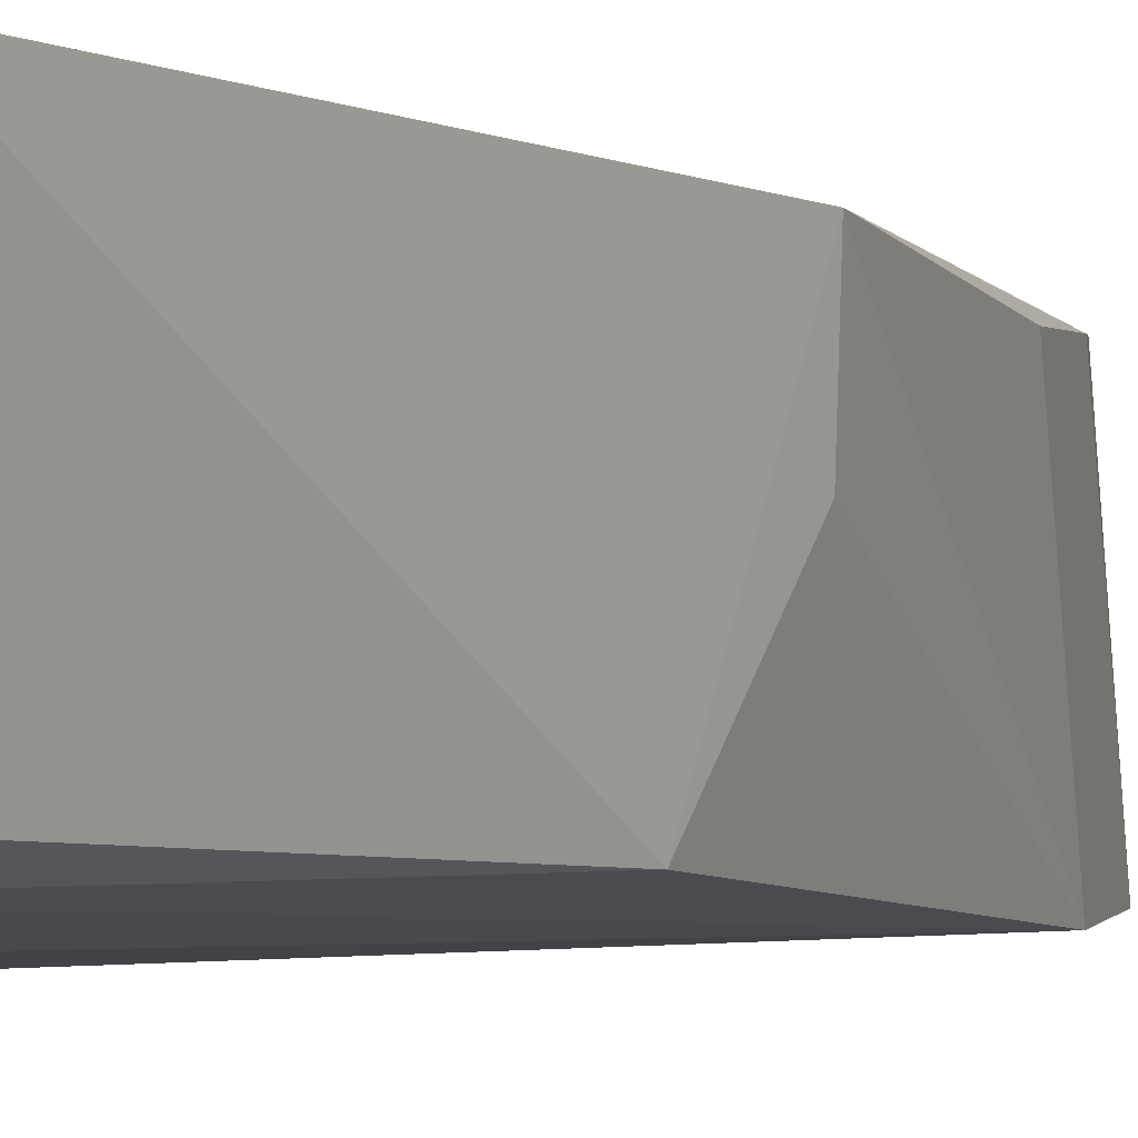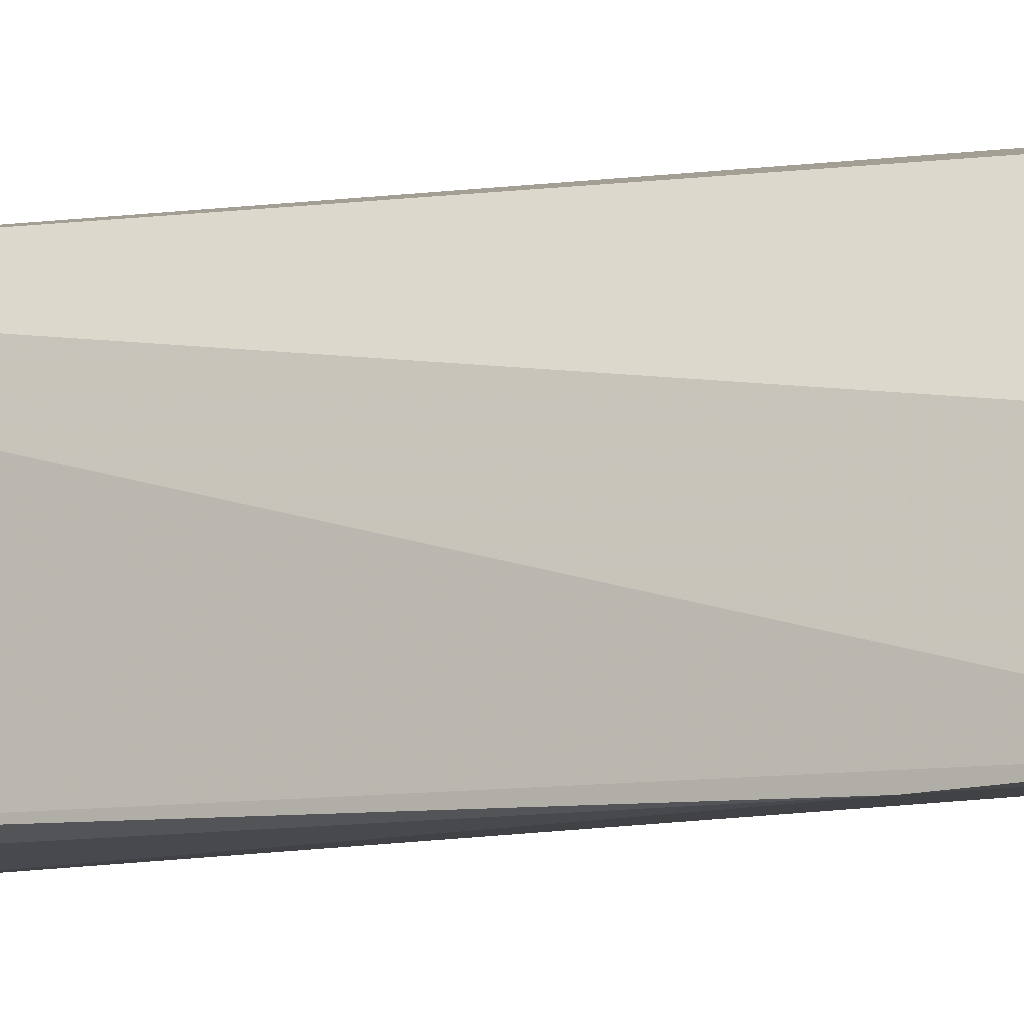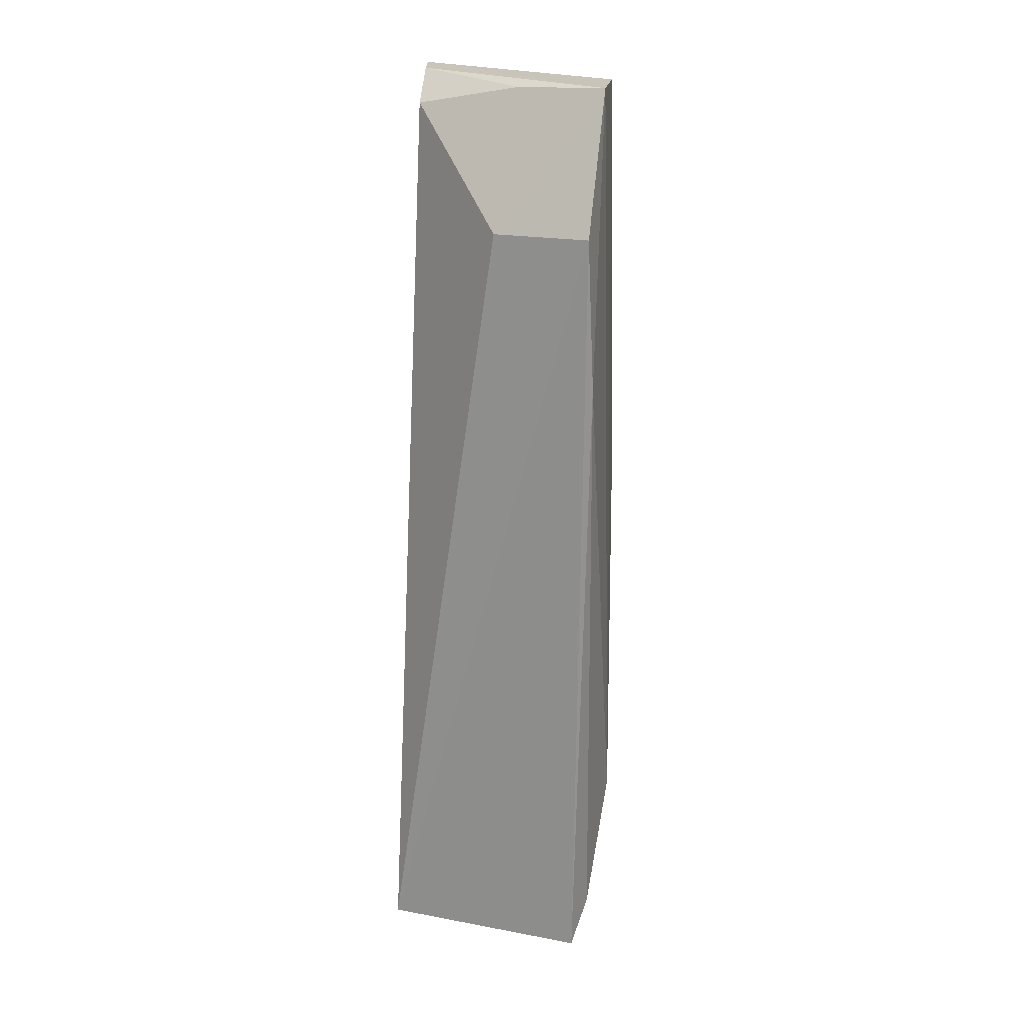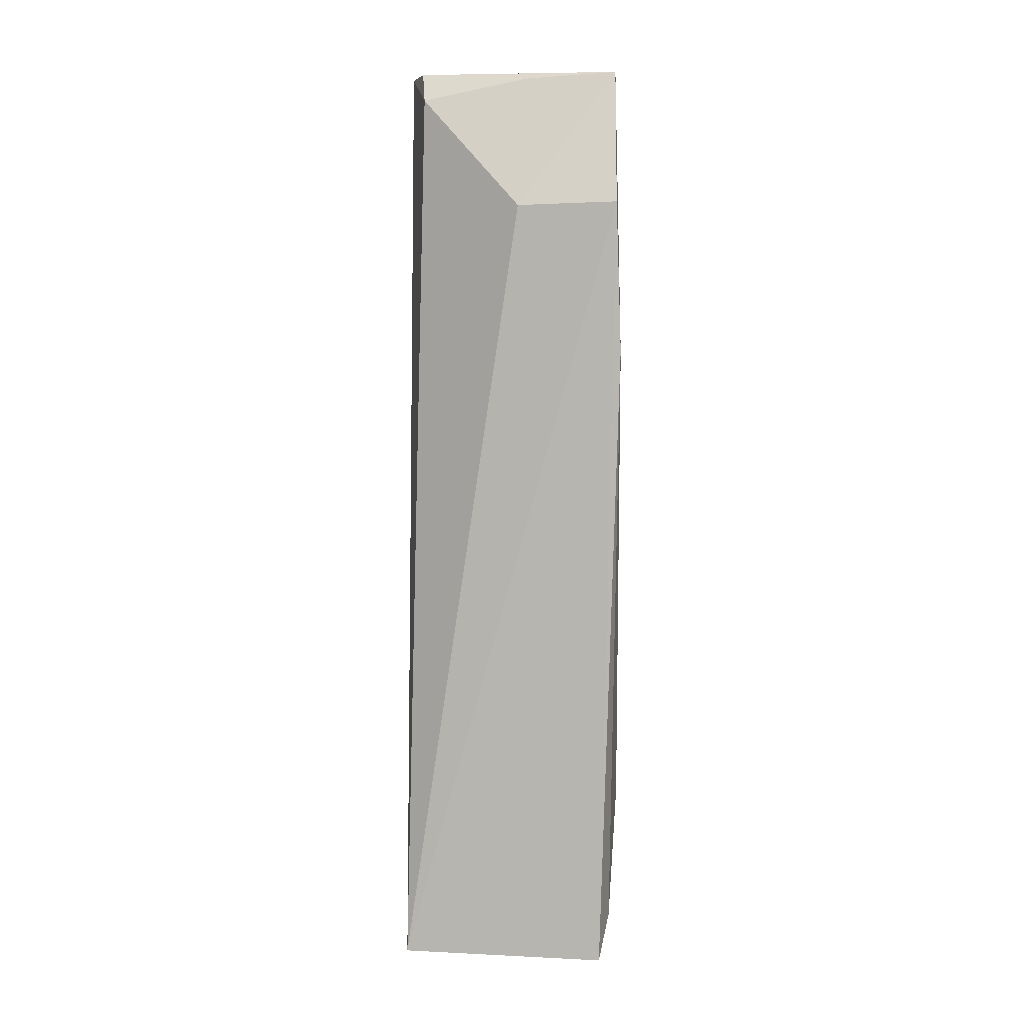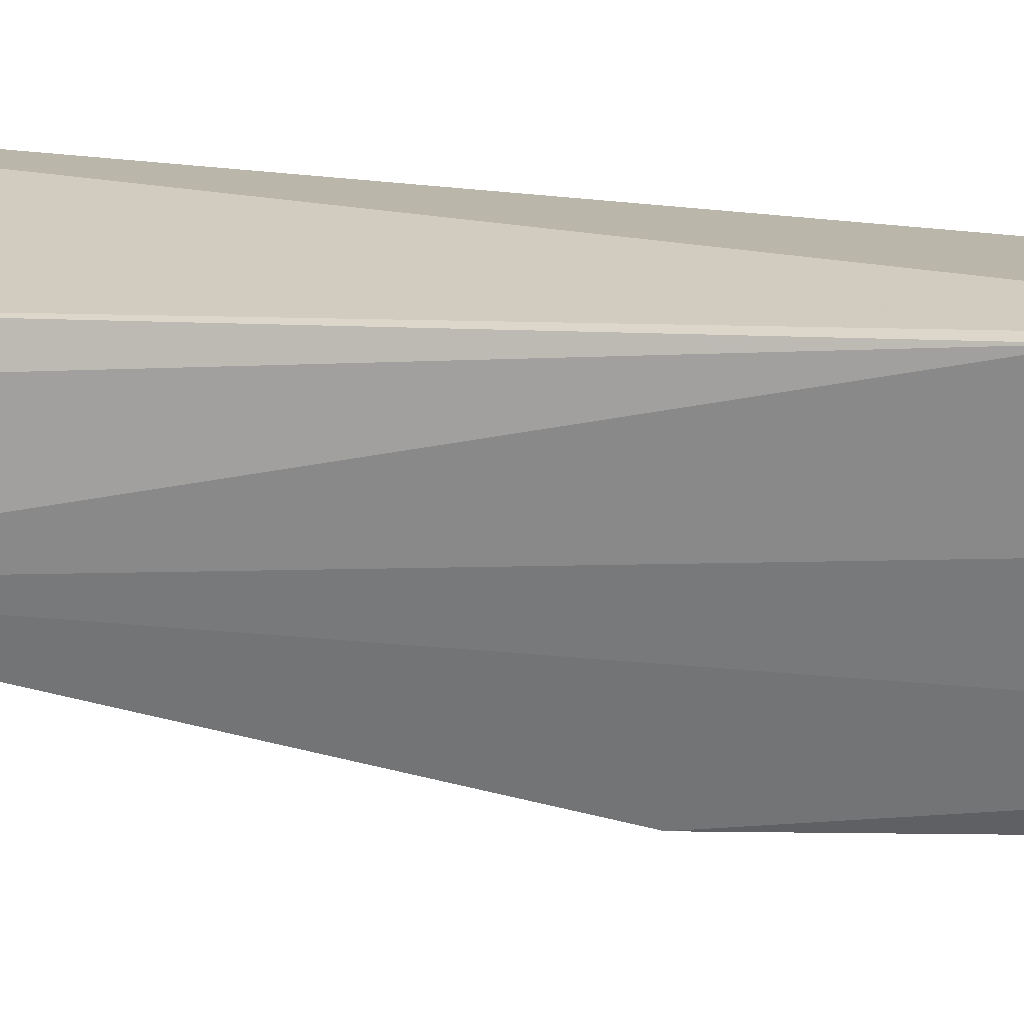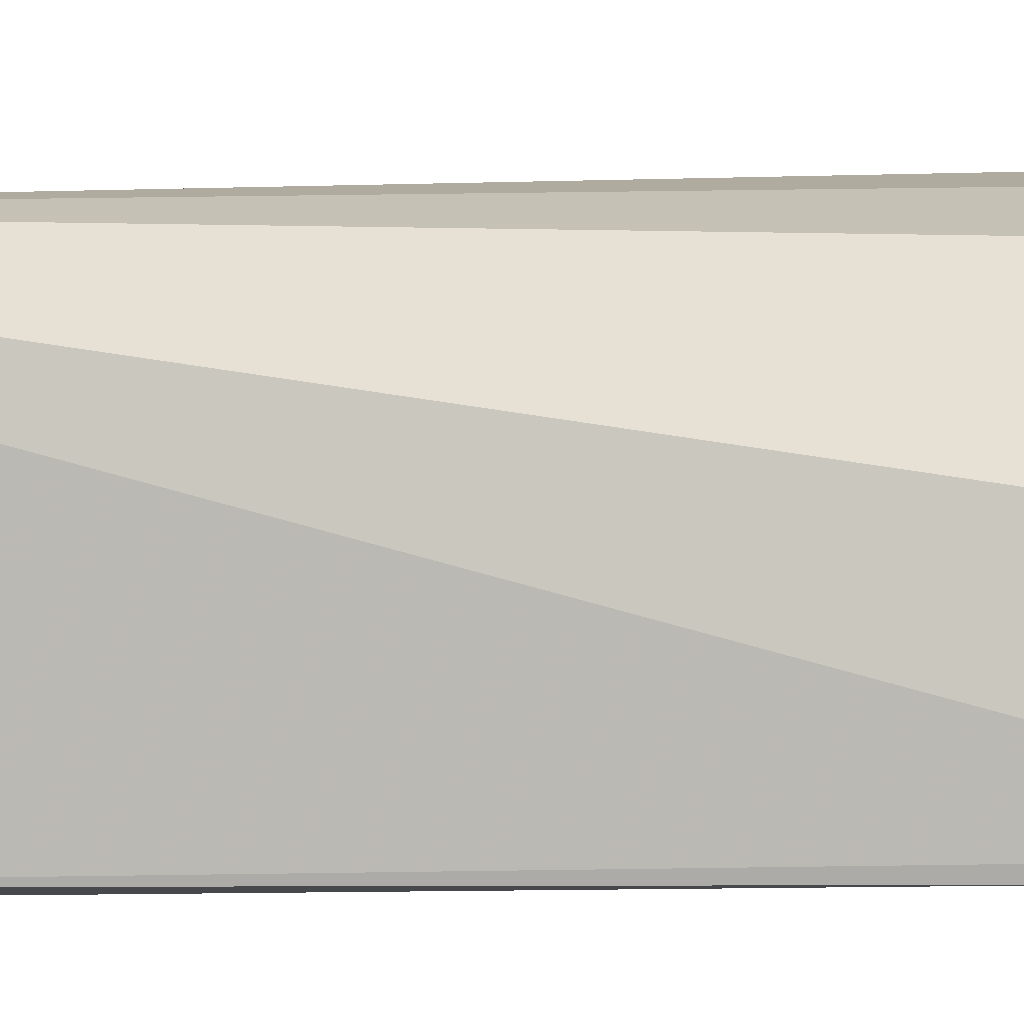
<metadata>
{"format":"obj","ext":"obj","renderer":"f3d","projection":"perspective","resolution":1024,"background":"white","views":[{"elev":-2.0,"azim":37.1,"up":"+Y"},{"elev":-10.7,"azim":-65.4,"up":"+Y"},{"elev":20.1,"azim":-71.2,"up":"+Z"},{"elev":7.0,"azim":-84.5,"up":"+Z"},{"elev":-69.2,"azim":-92.2,"up":"+Y"},{"elev":3.0,"azim":-106.6,"up":"+Y"}]}
</metadata>
<code>
v 0.04212 0.02124 0.05844
v 0.04405 0.02148 0.0569
v 0.03603 0.0208 0.02436
v 0.03705 0.02069 0.02603
v 0.03954 0.01279 0.03003
v 0.04271 0.02104 0.03999
v 0.04103 0.01358 0.05817
v 0.03744 0.01298 0.02559
v 0.03906 0.02046 0.0303
v 0.04265 0.01372 0.04322
v 0.03612 0.01647 0.05318
v 0.03566 0.01279 0.05328
v 0.04253 0.01782 0.03989
v 0.0425 0.0142 0.05638
v 0.03894 0.02034 0.05731
v 0.03584 0.01261 0.04783
v 0.03804 0.01297 0.0582
v 0.03641 0.01331 0.02408
v 0.04022 0.02058 0.05844
v 0.0386 0.01639 0.05806
f 1 2 3
f 6 3 2
f 6 4 3
f 7 2 1
f 8 3 4
f 8 4 5
f 9 6 5
f 9 5 4
f 9 4 6
f 10 6 2
f 10 7 5
f 12 11 3
f 13 10 5
f 13 5 6
f 13 6 10
f 14 10 2
f 14 2 7
f 14 7 10
f 15 1 3
f 15 3 11
f 16 8 5
f 17 11 12
f 17 7 1
f 17 12 16
f 17 16 5
f 17 5 7
f 18 16 12
f 18 12 3
f 18 3 8
f 18 8 16
f 19 17 1
f 19 1 15
f 20 19 15
f 20 17 19
f 20 15 11
f 20 11 17

</code>
